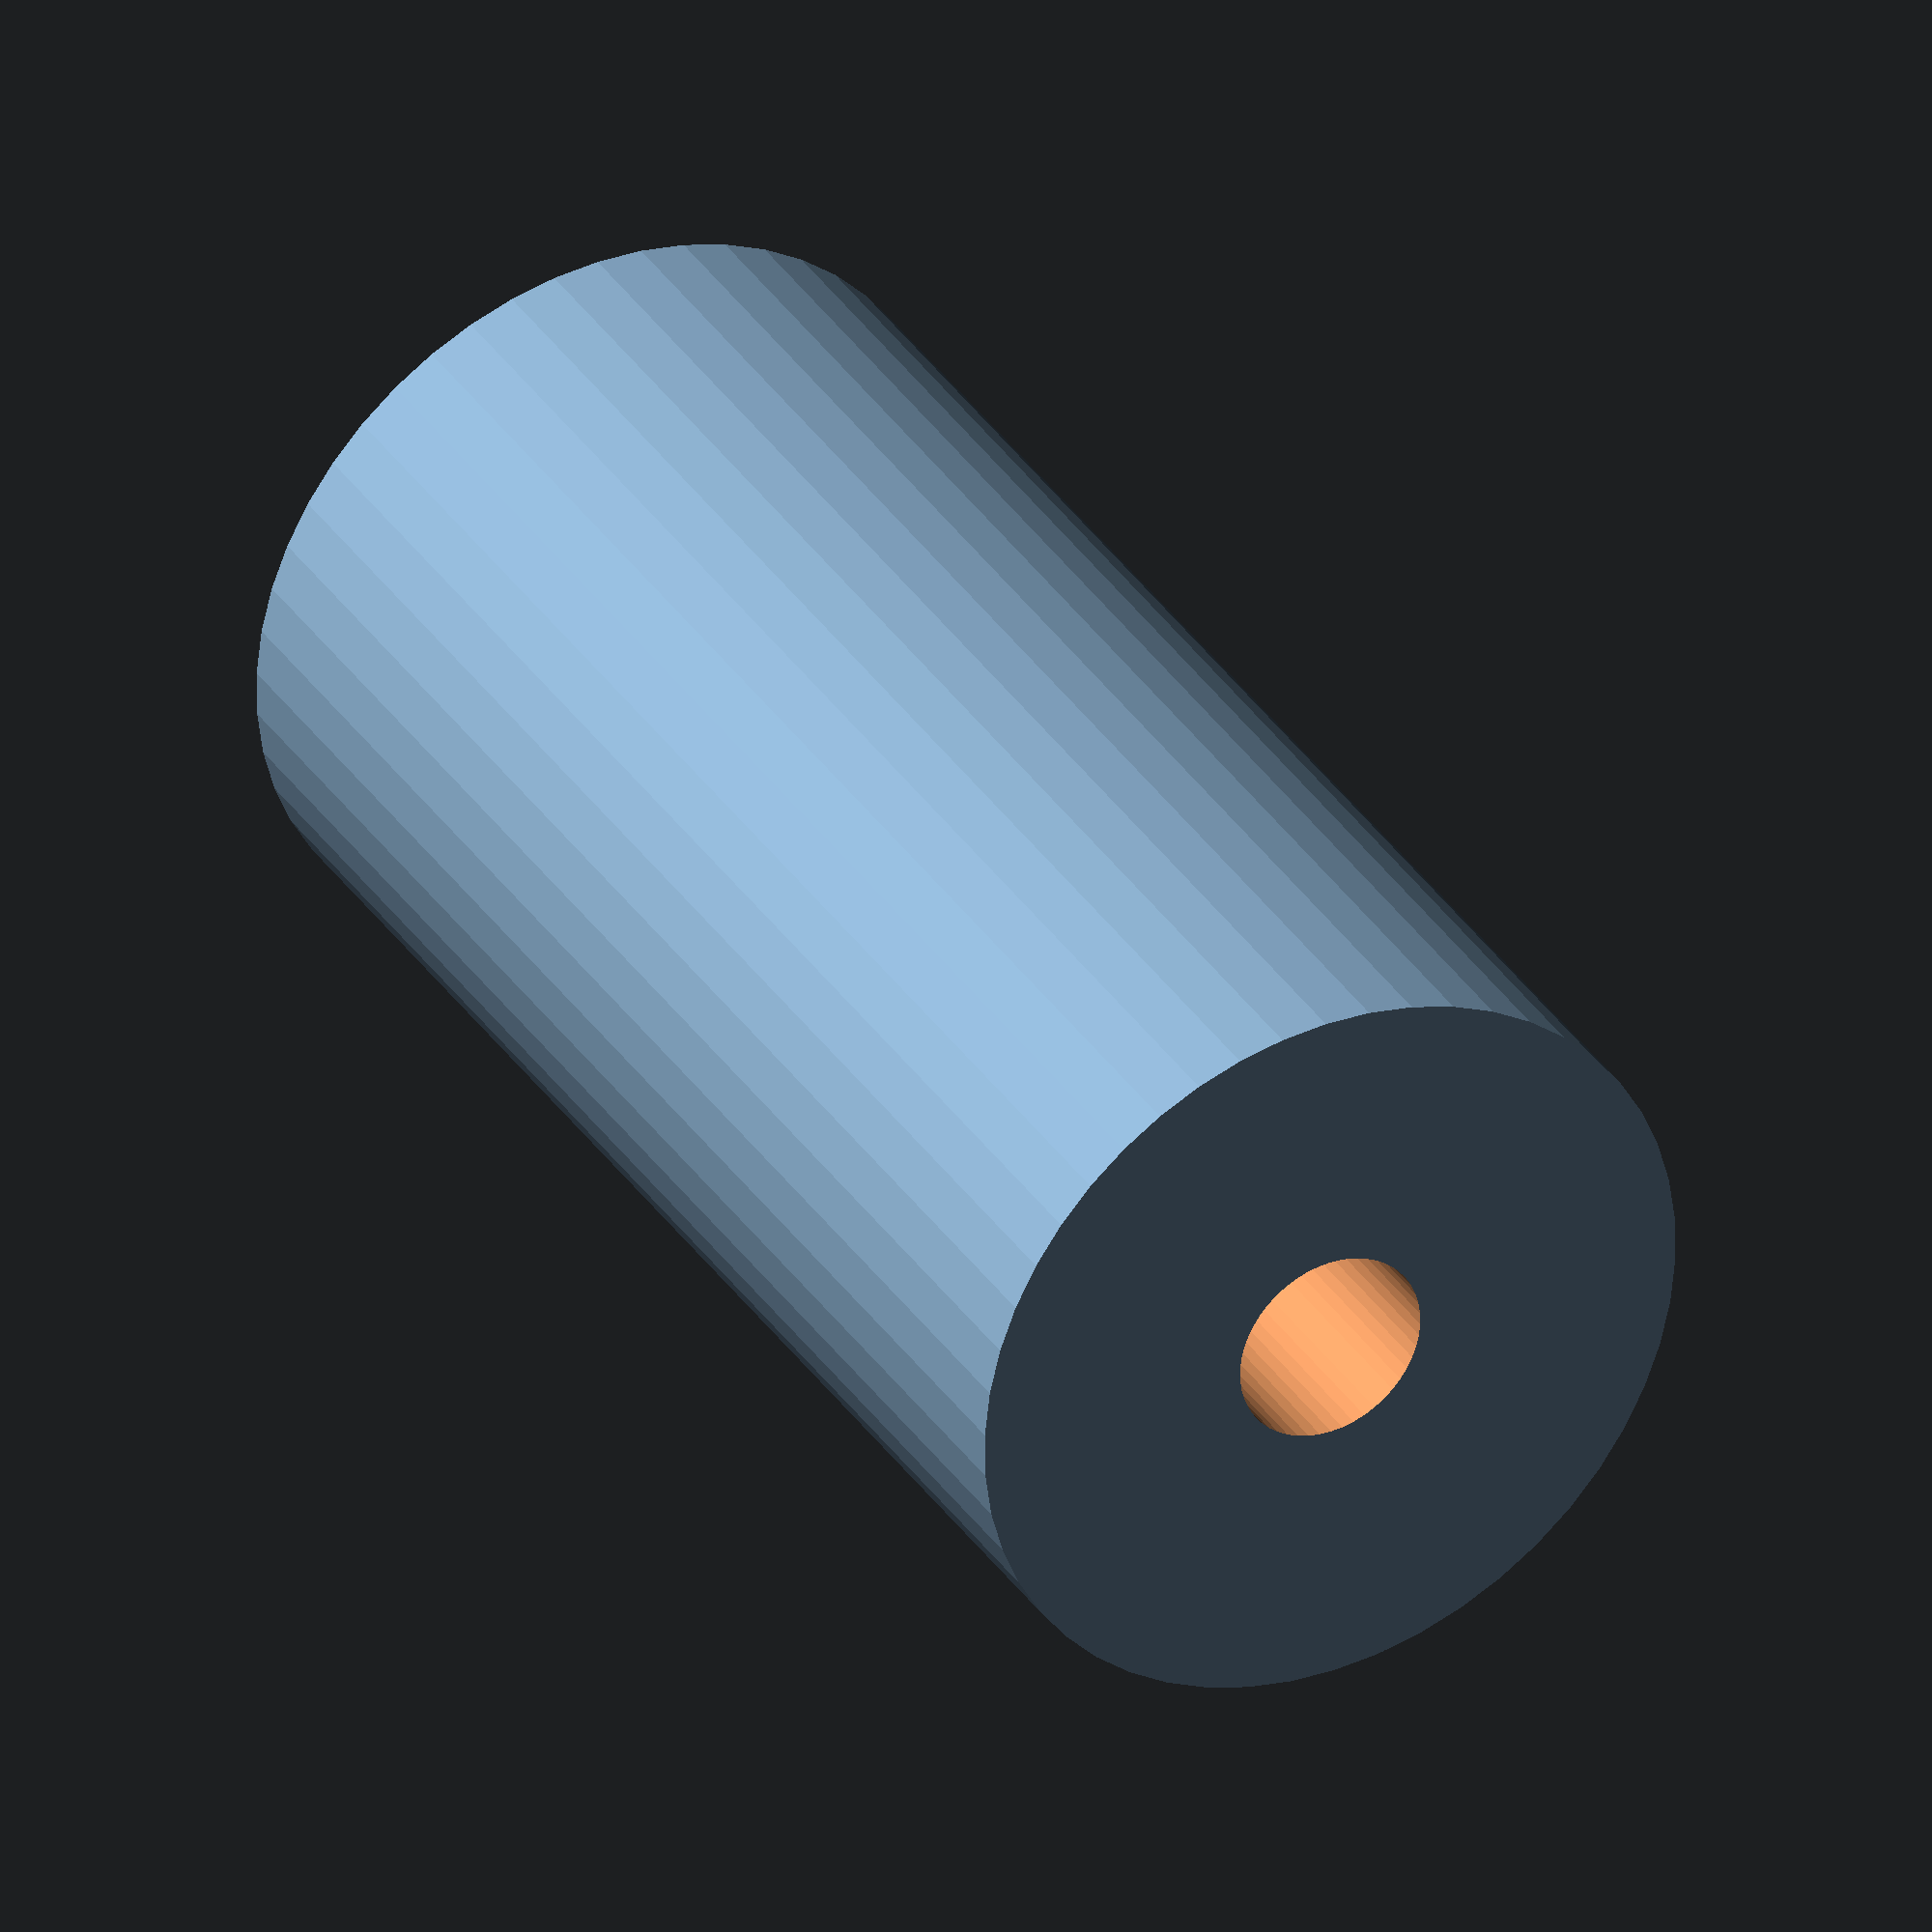
<openscad>
$fn = 50;


difference() {
	union() {
		translate(v = [0, 0, -22.5000000000]) {
			cylinder(h = 45, r = 11.5000000000);
		}
	}
	union() {
		translate(v = [0, 0, -100.0000000000]) {
			cylinder(h = 200, r = 3);
		}
	}
}
</openscad>
<views>
elev=145.7 azim=306.7 roll=28.3 proj=o view=wireframe
</views>
